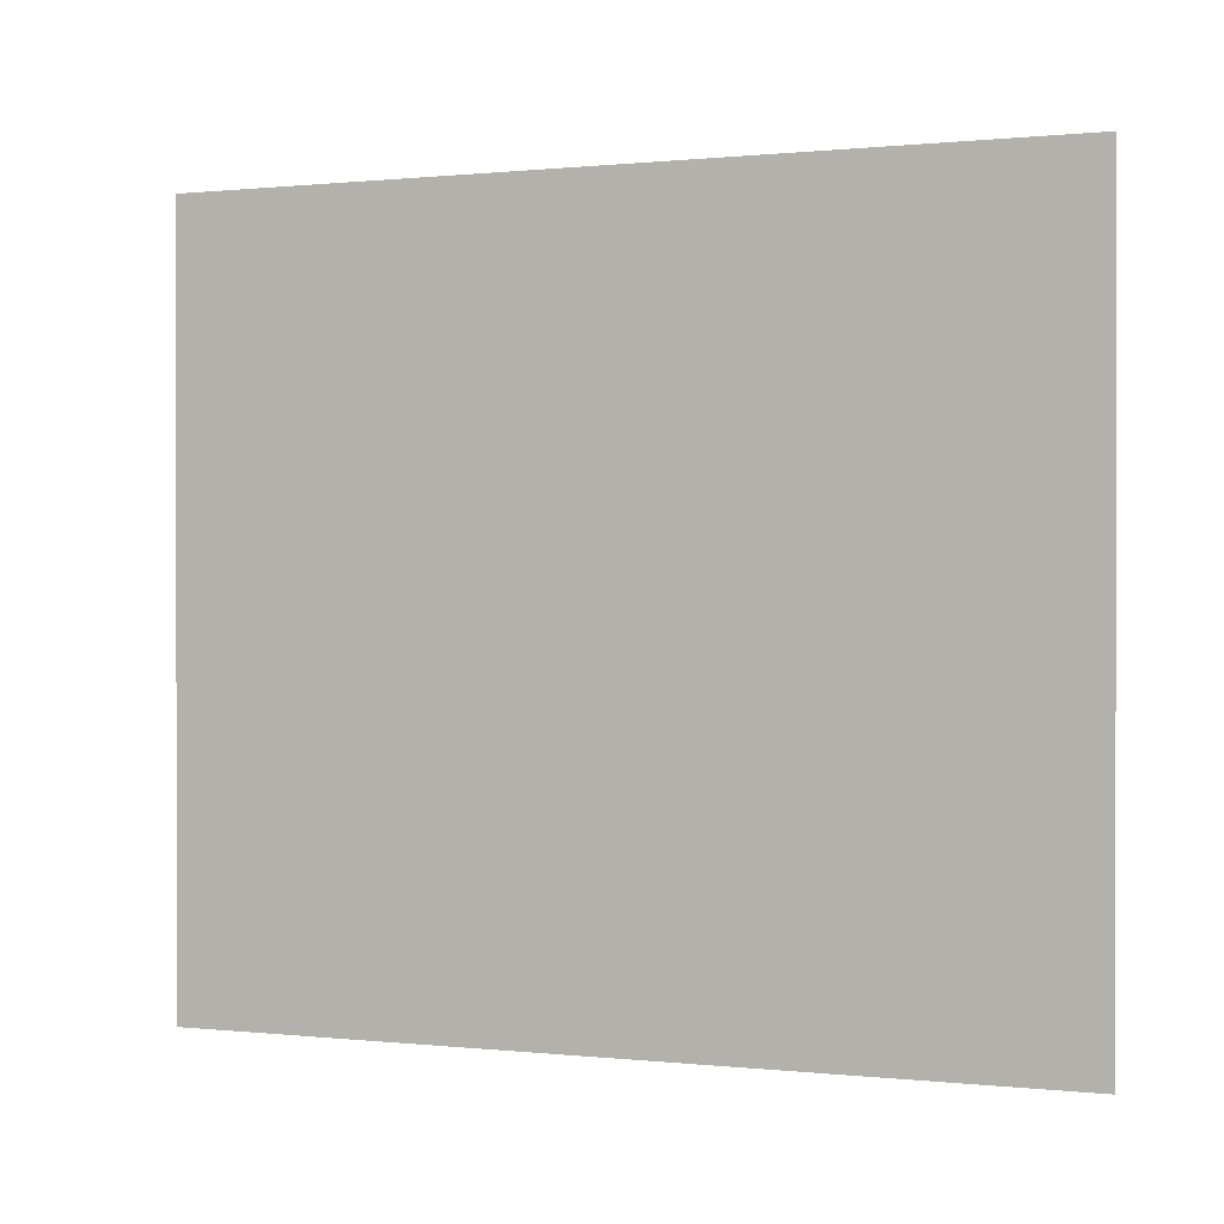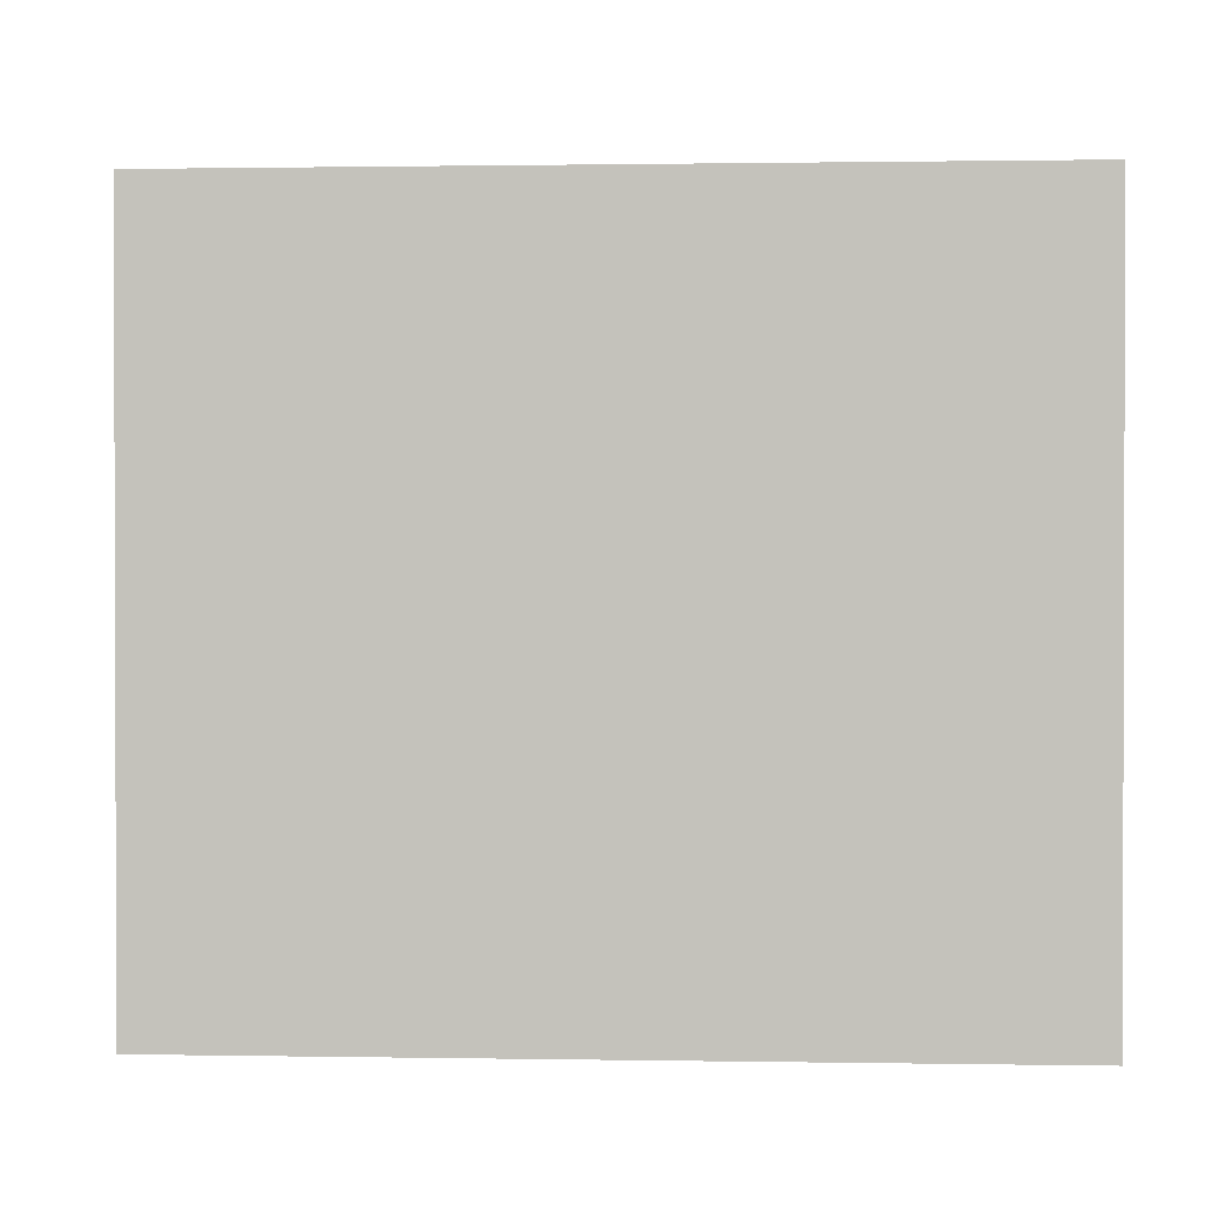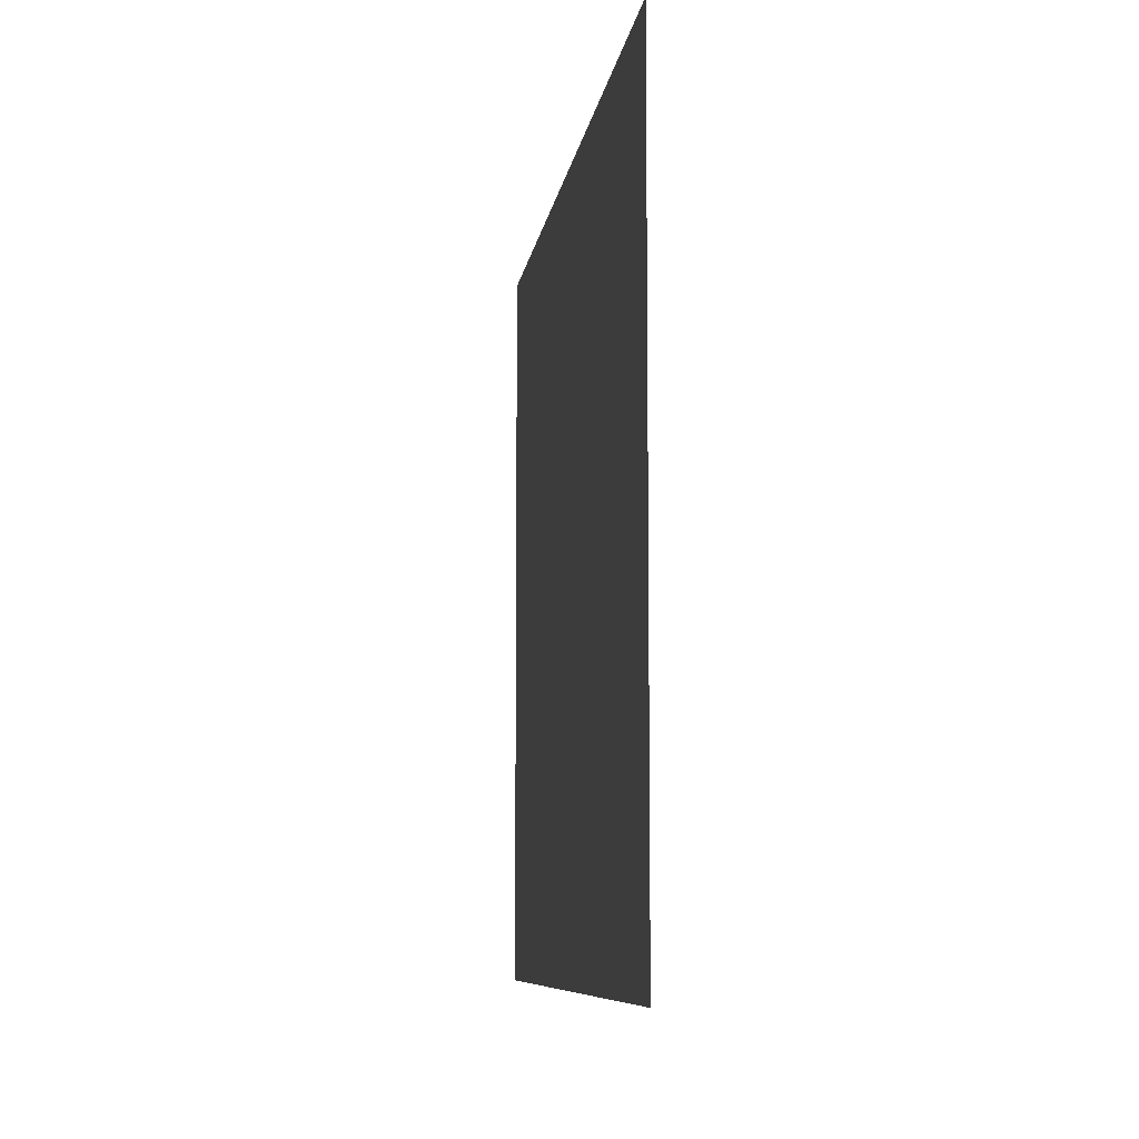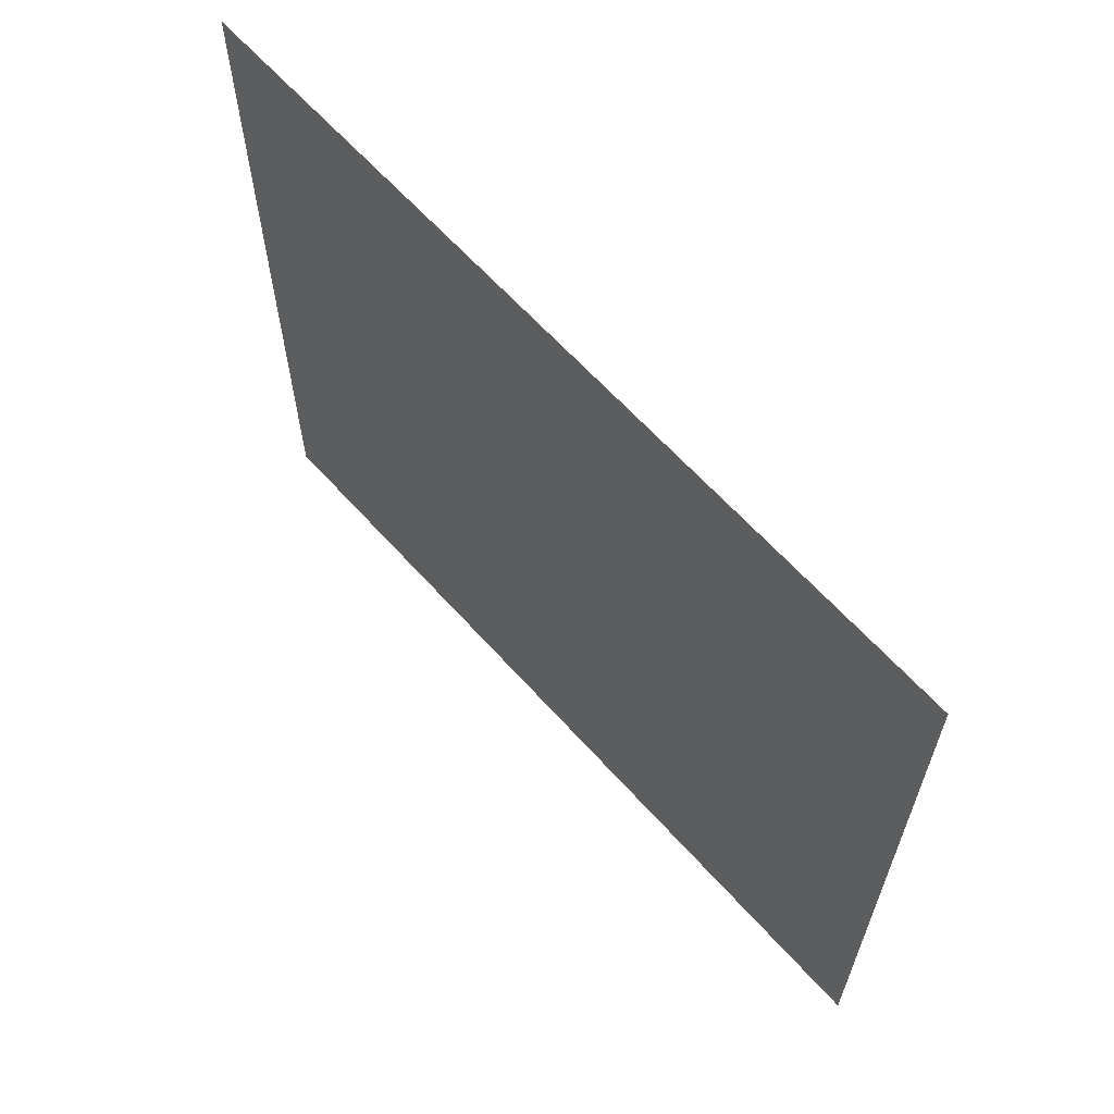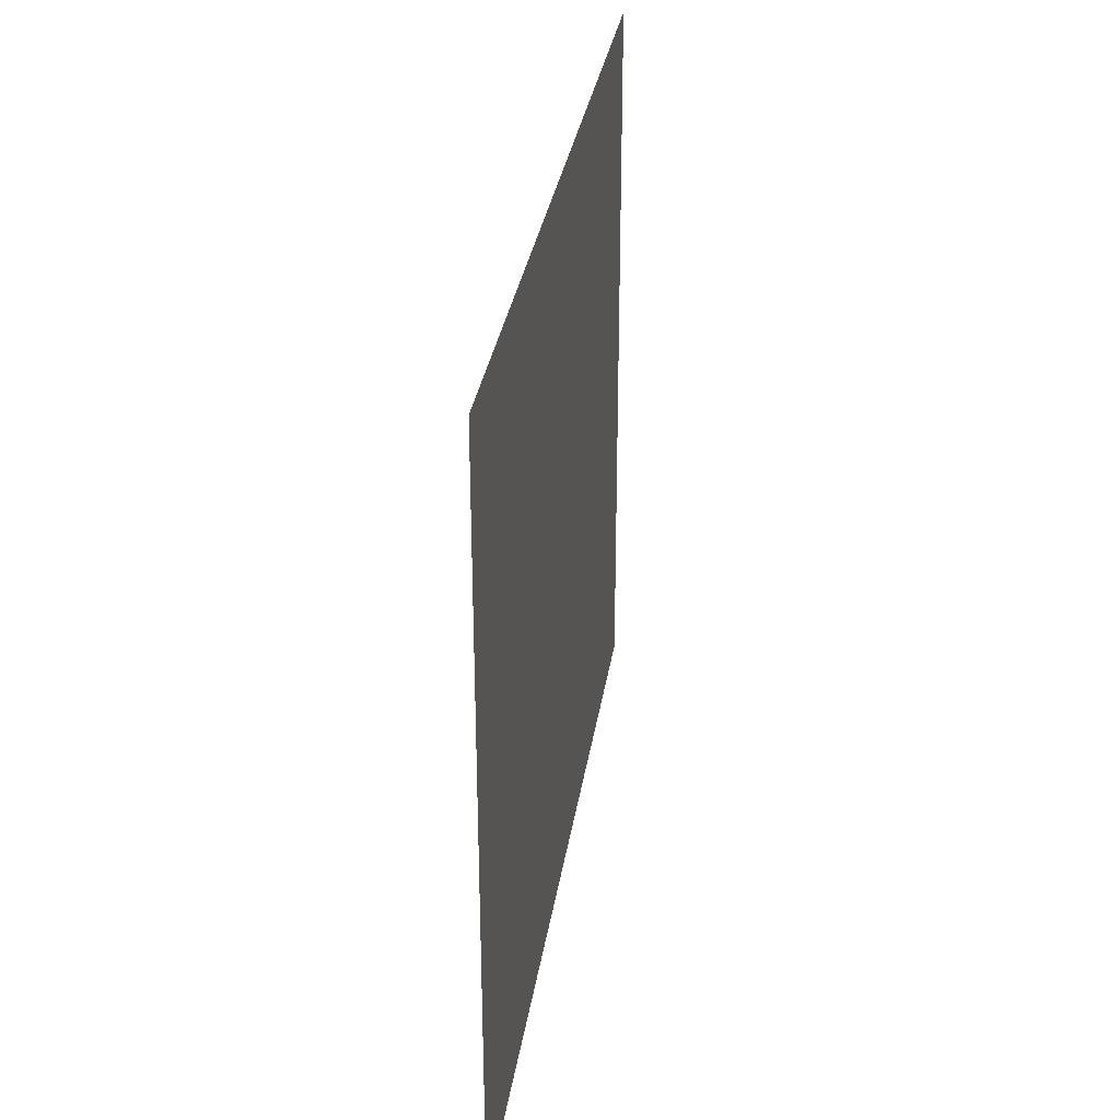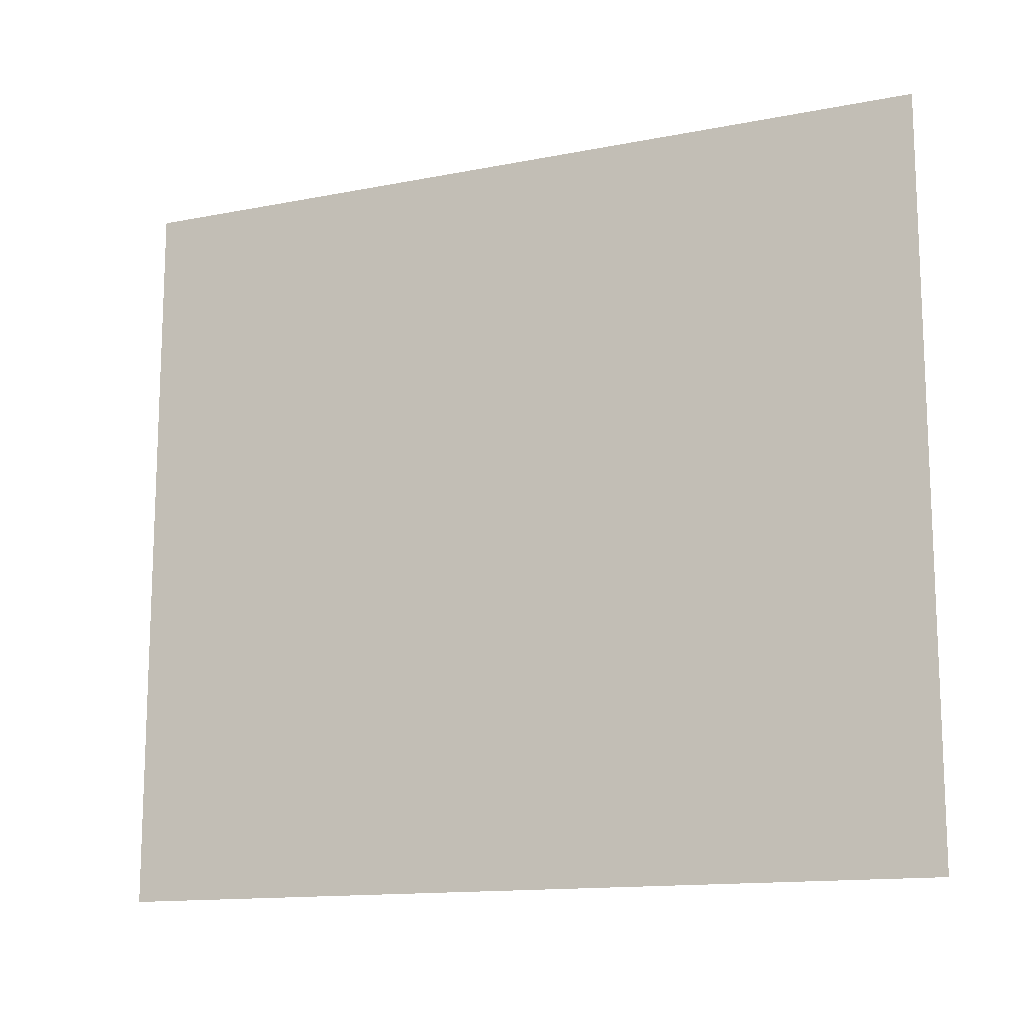
<metadata>
{"format":"obj","ext":"obj","renderer":"f3d","projection":"perspective","resolution":1024,"background":"white","views":[{"elev":0.4,"azim":112.0,"up":"+Z"},{"elev":1.0,"azim":93.5,"up":"+Z"},{"elev":-8.3,"azim":-7.8,"up":"+Z"},{"elev":63.3,"azim":-41.8,"up":"+Z"},{"elev":31.7,"azim":-171.5,"up":"+Z"},{"elev":-13.8,"azim":-66.2,"up":"+Z"}]}
</metadata>
<code>
v -0.04688 -1.469 0.3047
v -0.04688 -1.469 -0.3047
v -0.04688 -0.7812 -0.3047
v -0.04688 -0.7812 0.3047
f 1 2 3
f 1 3 4

</code>
